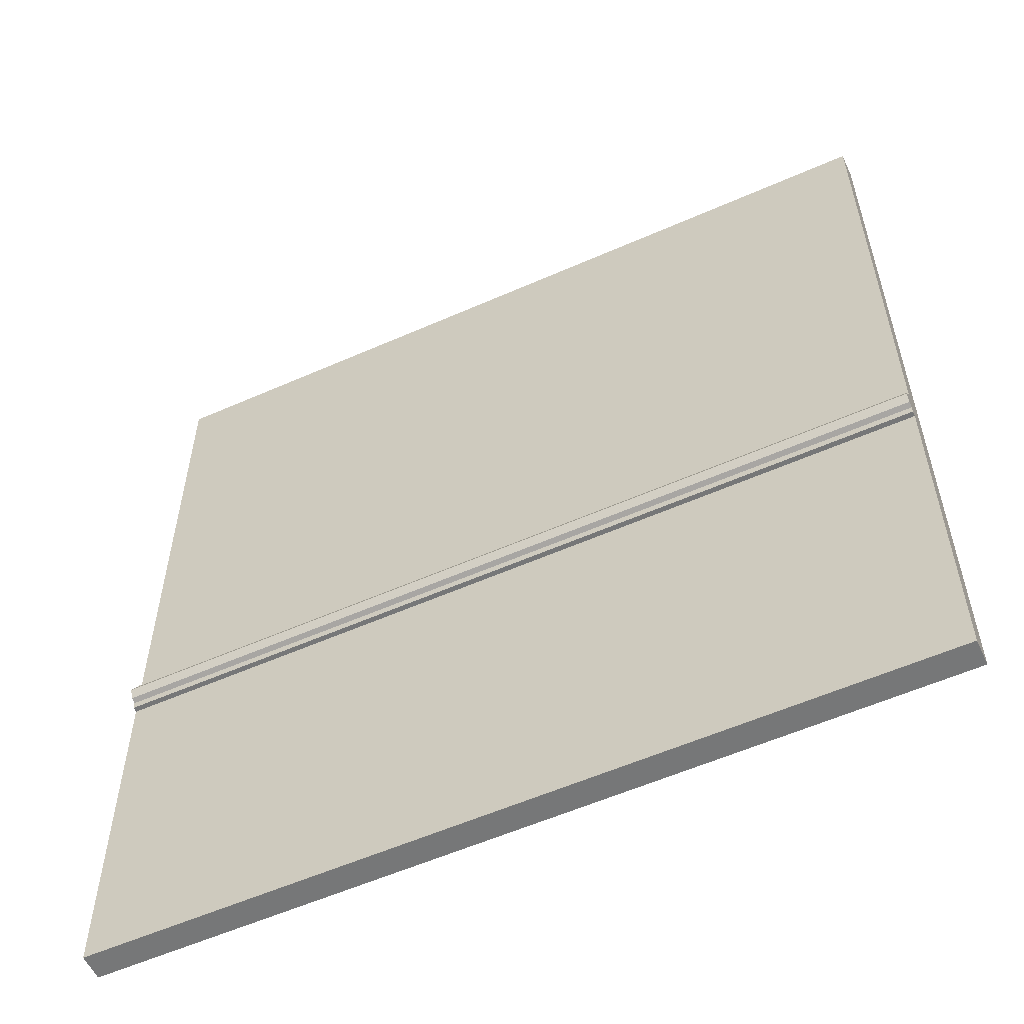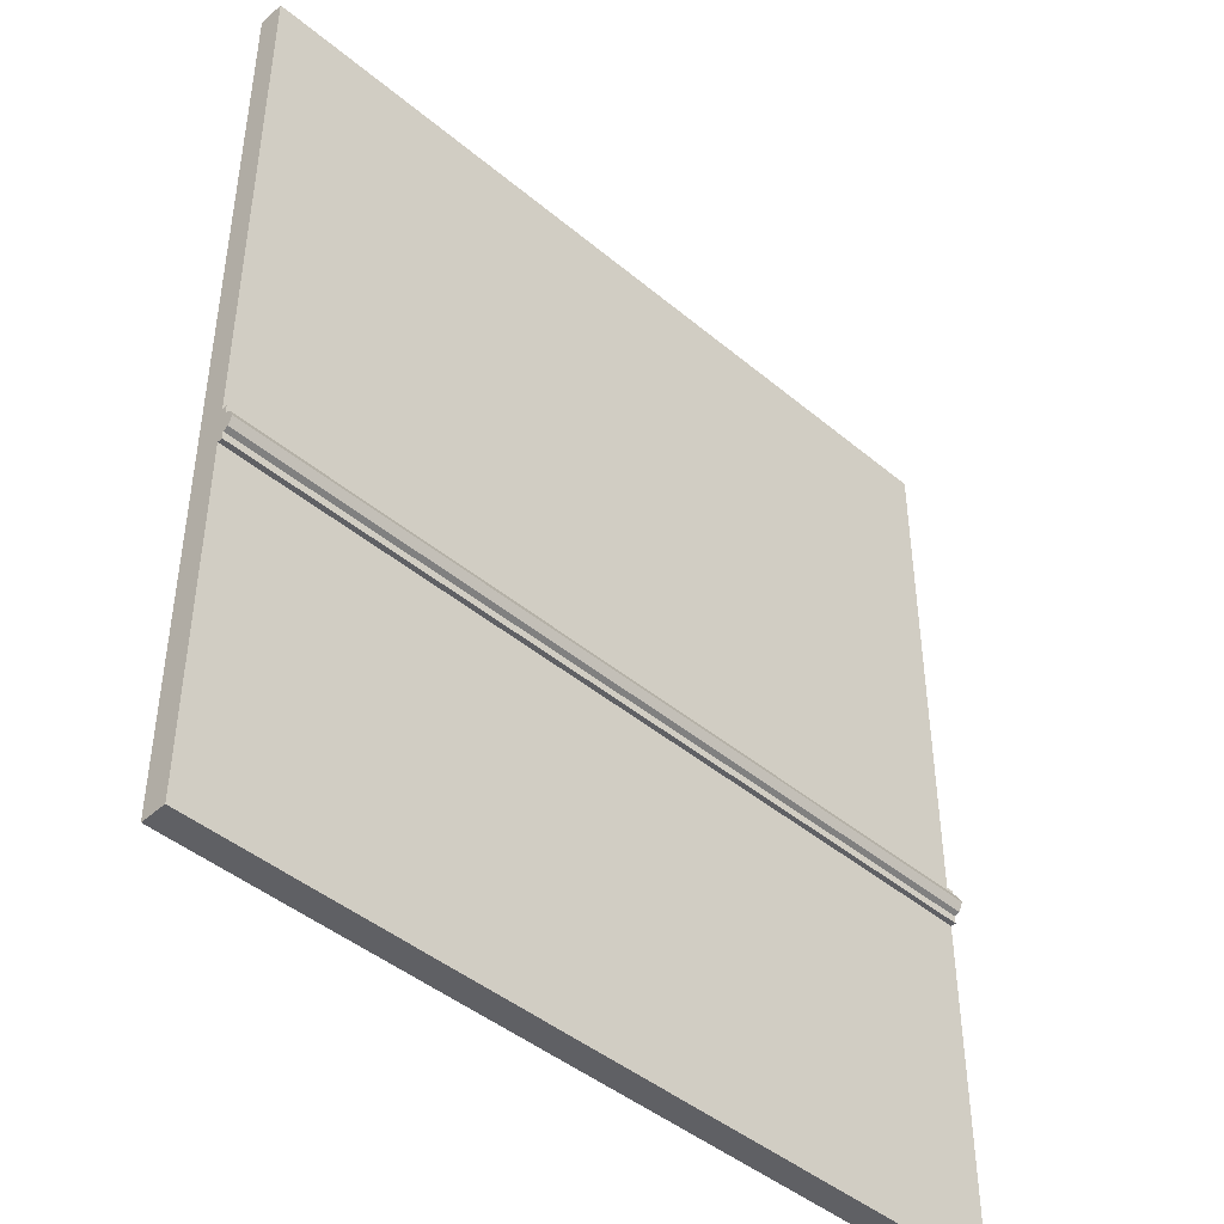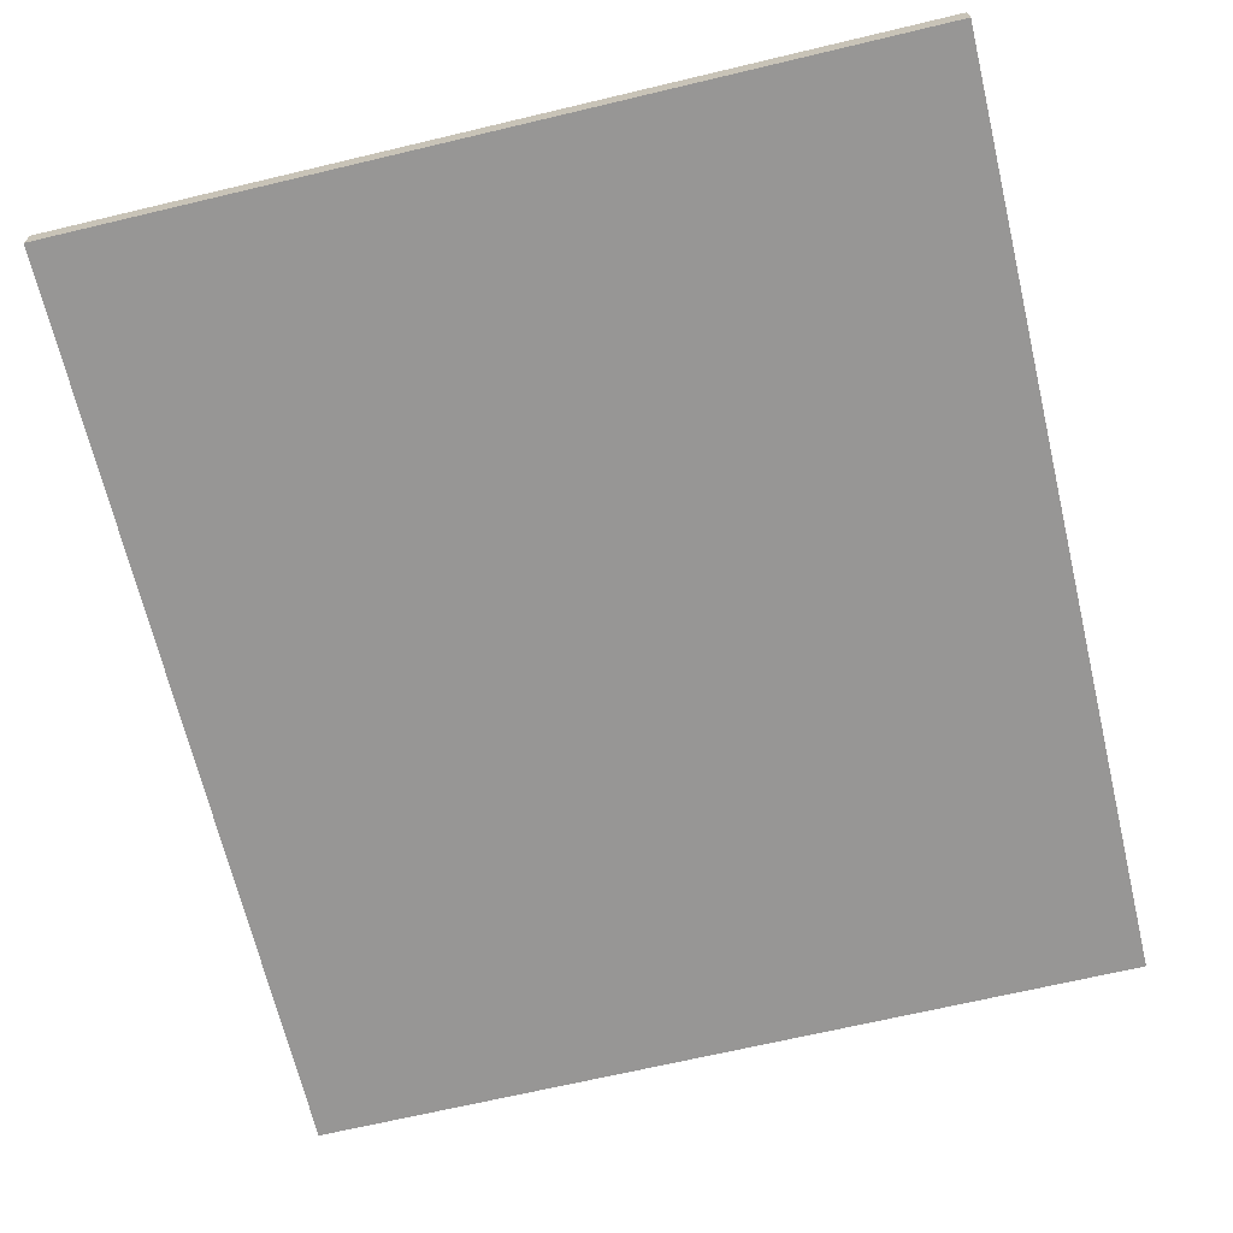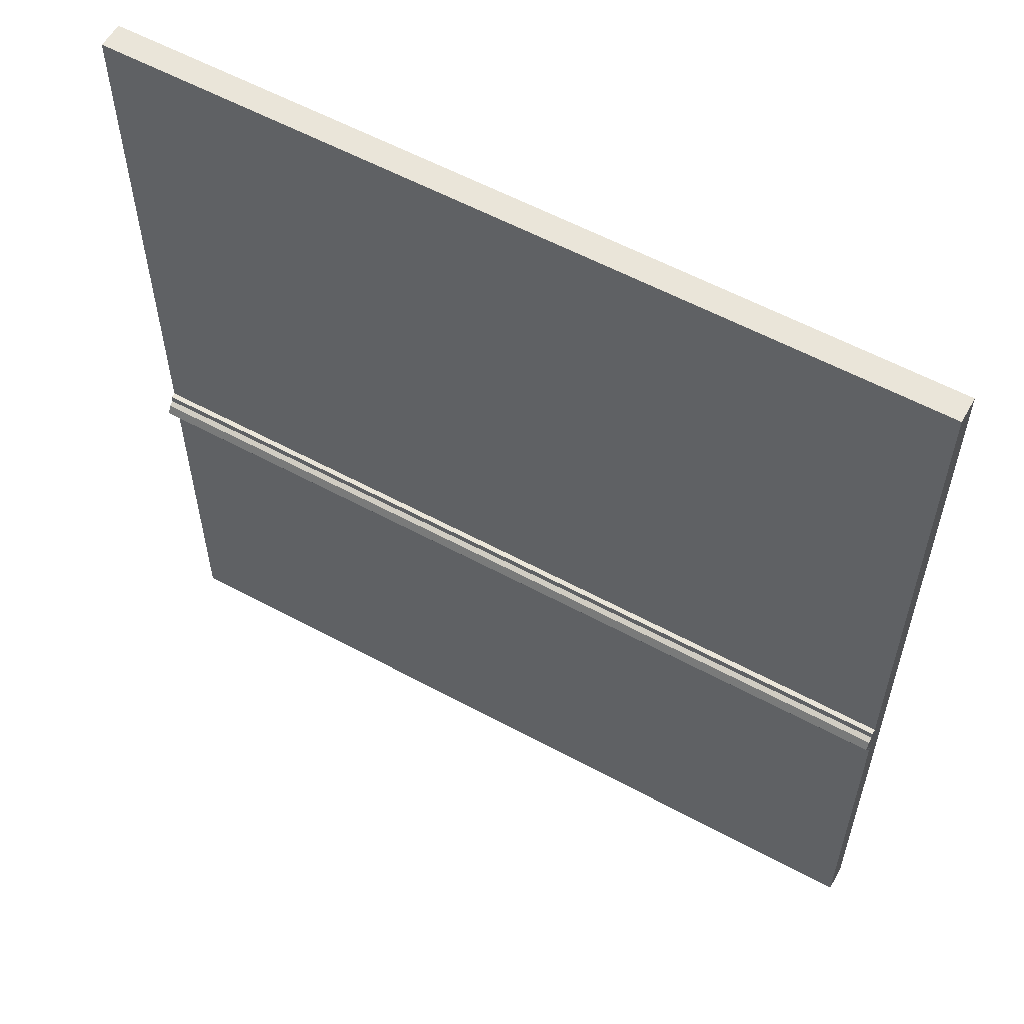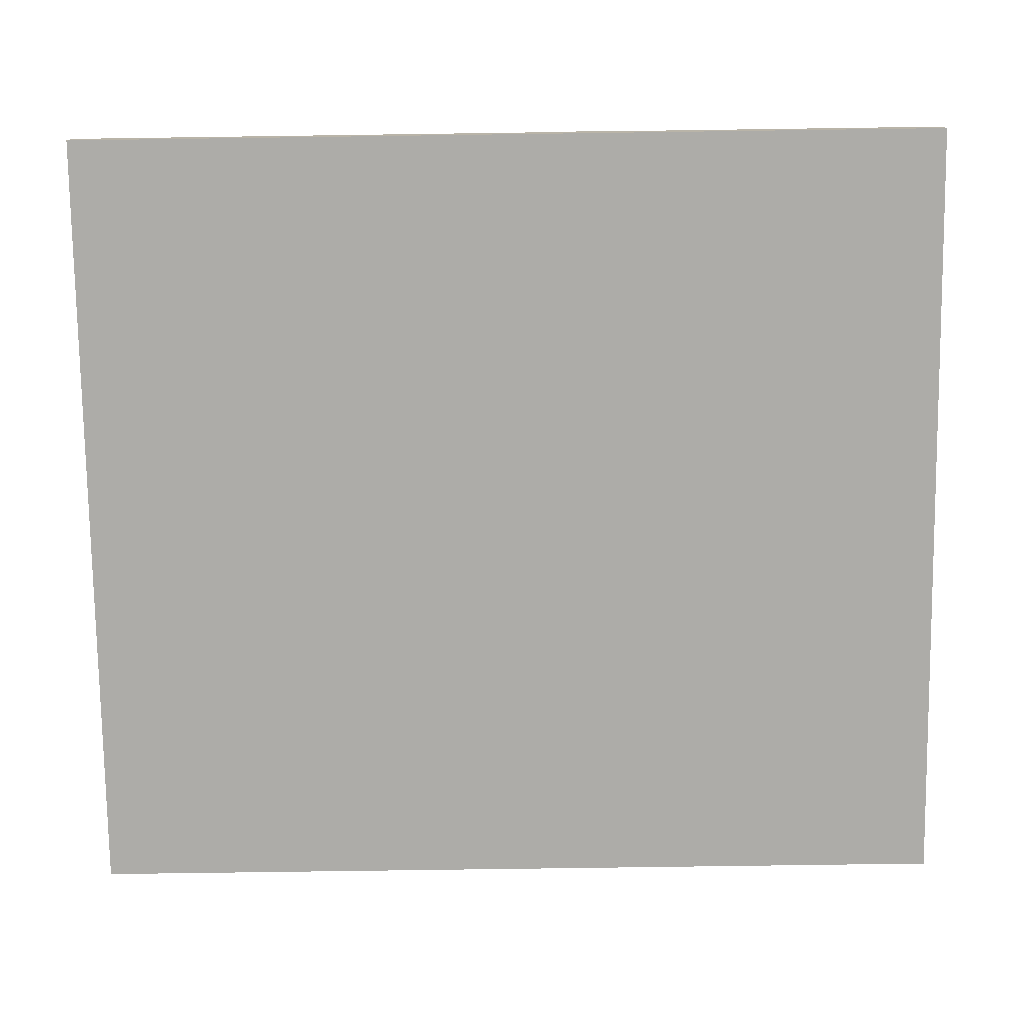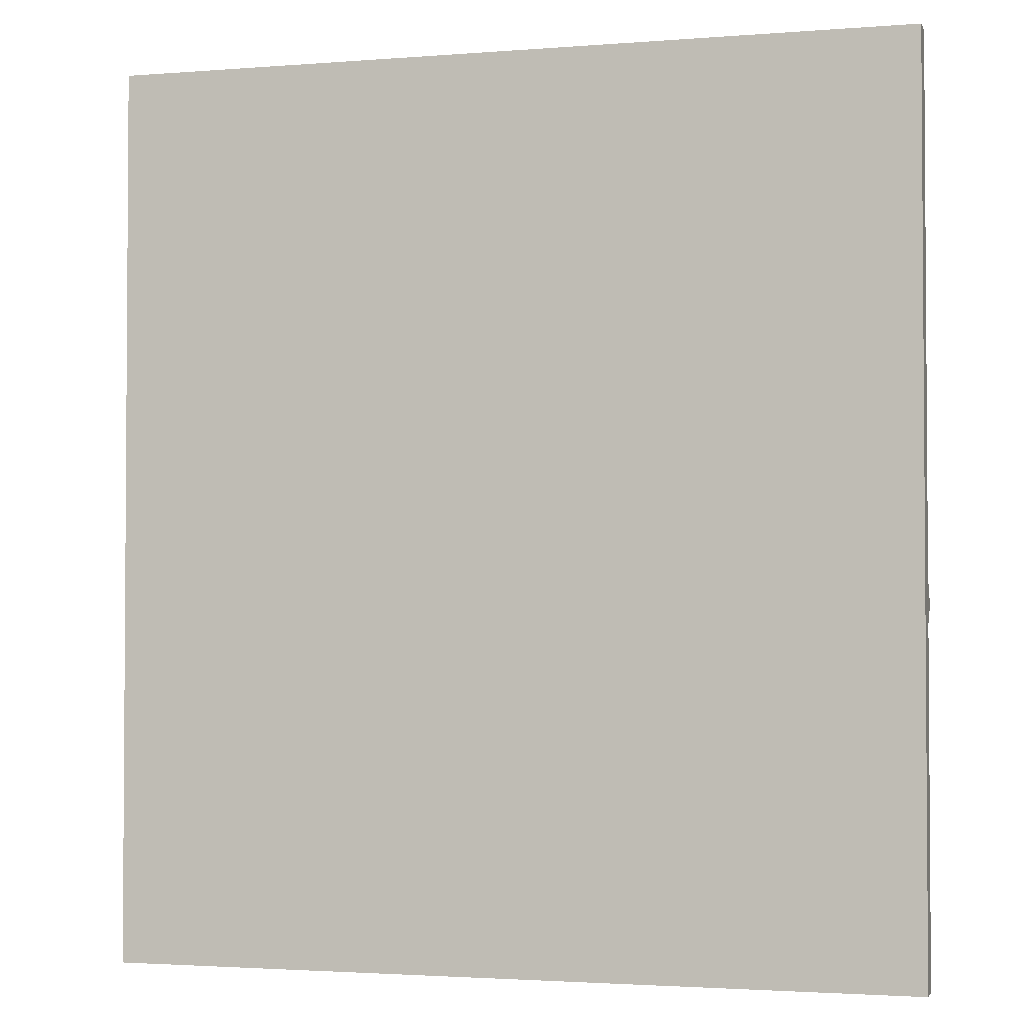
<metadata>
{"format":"obj","ext":"obj","renderer":"f3d","projection":"perspective","resolution":1024,"background":"white","views":[{"elev":-57.0,"azim":24.7,"up":"+Y"},{"elev":-44.5,"azim":-44.2,"up":"+Y"},{"elev":-67.8,"azim":-166.6,"up":"+Z"},{"elev":57.8,"azim":29.3,"up":"+Y"},{"elev":-76.6,"azim":-89.2,"up":"+Z"},{"elev":-2.4,"azim":-164.3,"up":"+Y"}]}
</metadata>
<code>
o Cube.001_Cube.021
v -47.98 -43.72 1.519
v -47.98 63.84 1.519
v -47.98 -43.72 -1.519
v -47.98 63.84 -1.519
v 47.98 -43.72 1.519
v 47.98 63.84 1.519
v 47.98 -43.72 -1.519
v 47.98 63.84 -1.519
v -47.98 -2.777 2.129
v -47.98 1.472 2.129
v -47.98 -2.777 -0.9098
v -47.98 1.472 -0.9098
v 47.98 -2.777 2.129
v 47.98 1.472 2.129
v 47.98 -2.777 -0.9098
v 47.98 1.472 -0.9098
v -47.98 0.5442 2.129
v -47.98 0.03678 -0.9098
v 47.98 0.03678 -0.9098
v 47.98 0.5442 2.129
v -47.98 -1.37 -0.9098
v 47.98 -1.37 -0.9098
v 47.98 -1.877 2.129
v -47.98 -1.877 2.129
v -47.98 -1.643 2.738
v -47.98 0.3099 2.738
v 47.98 0.3099 2.738
v 47.98 -1.643 2.738
v -47.98 -0.6666 2.129
v -47.98 -0.6666 -0.9098
v 47.98 -0.6666 -0.9098
v 47.98 -0.6666 2.129
v -47.98 -0.6666 3.238
v 47.98 -0.6666 3.238
f 1 2 4 3
f 3 4 8 7
f 7 8 6 5
f 5 6 2 1
f 3 7 5 1
f 8 4 2 6
f 17 10 12 18
f 19 16 14 20
f 20 14 10 17
f 11 15 13 9
f 16 12 10 14
f 32 20 27 34
f 31 19 20 32
f 29 17 18 30
f 9 24 21 11
f 15 22 23 13
f 13 23 24 9
f 34 27 26 33
f 20 17 26 27
f 24 23 28 25
f 29 24 25 33
f 17 29 33 26
f 28 34 33 25
f 24 29 30 21
f 22 31 32 23
f 23 32 34 28

</code>
